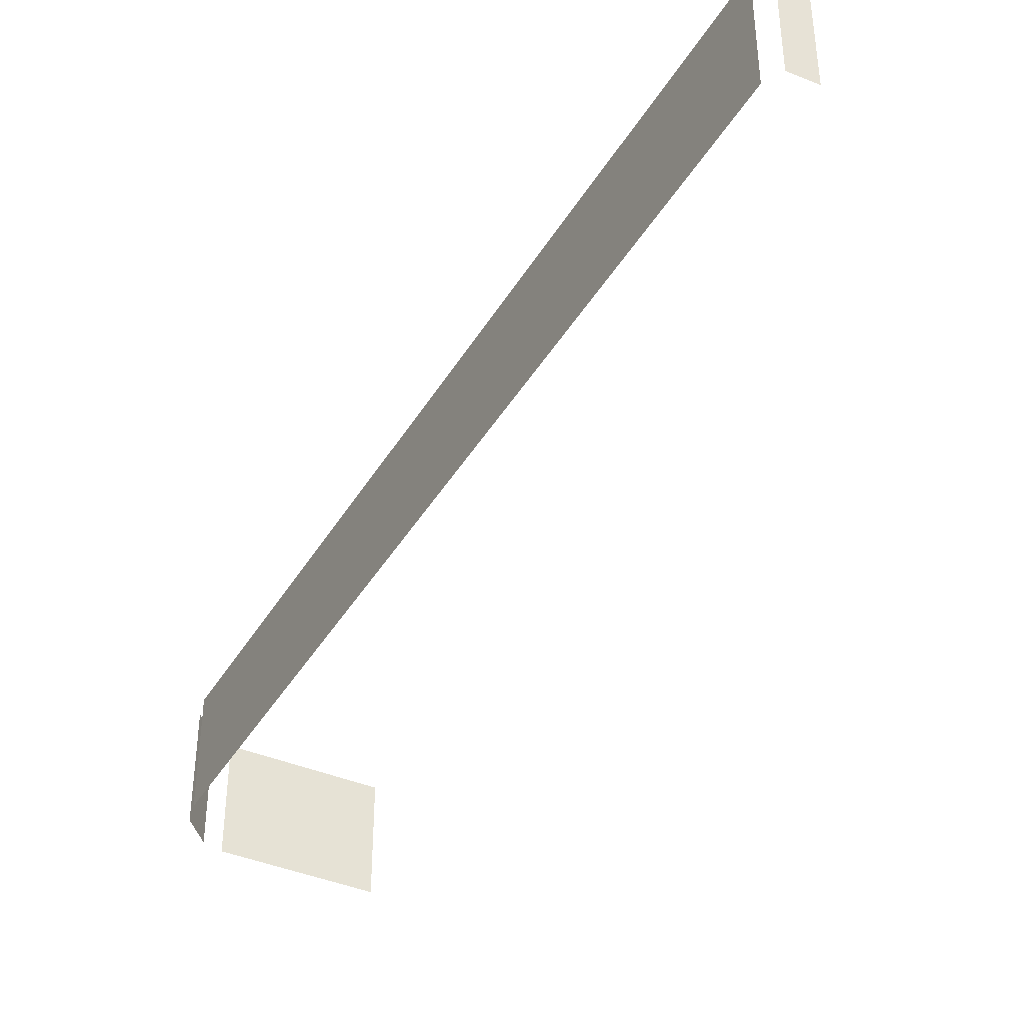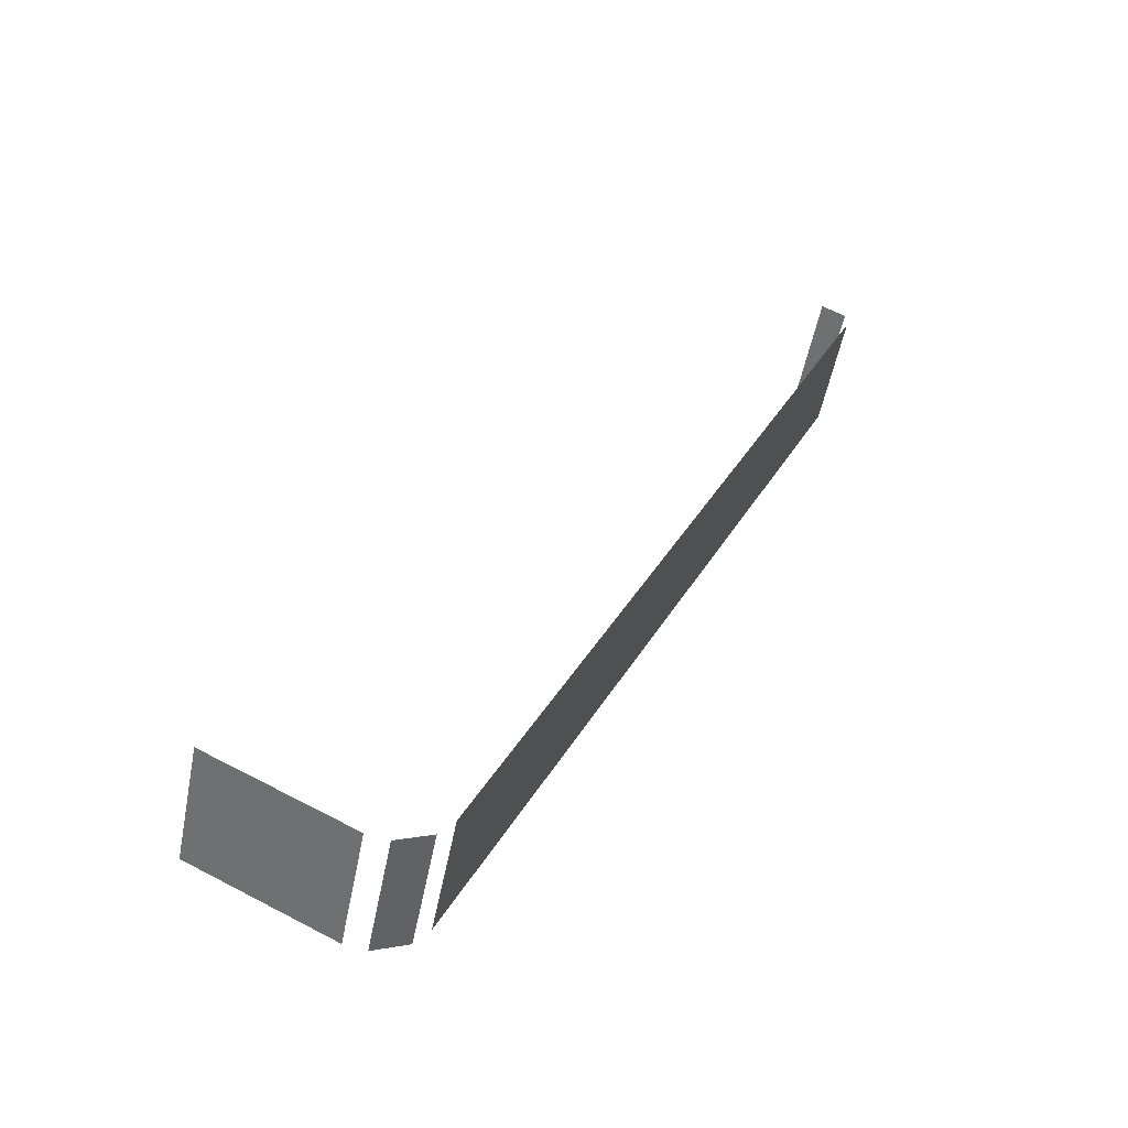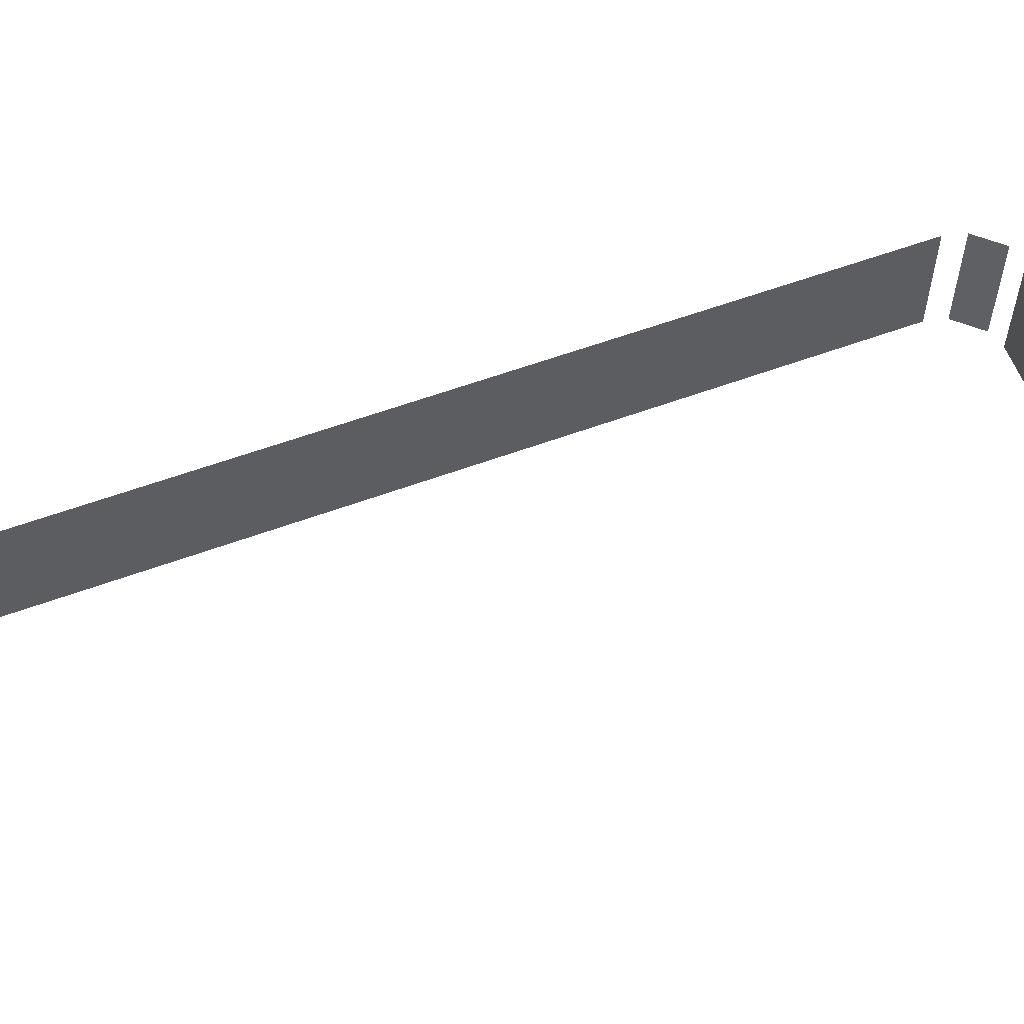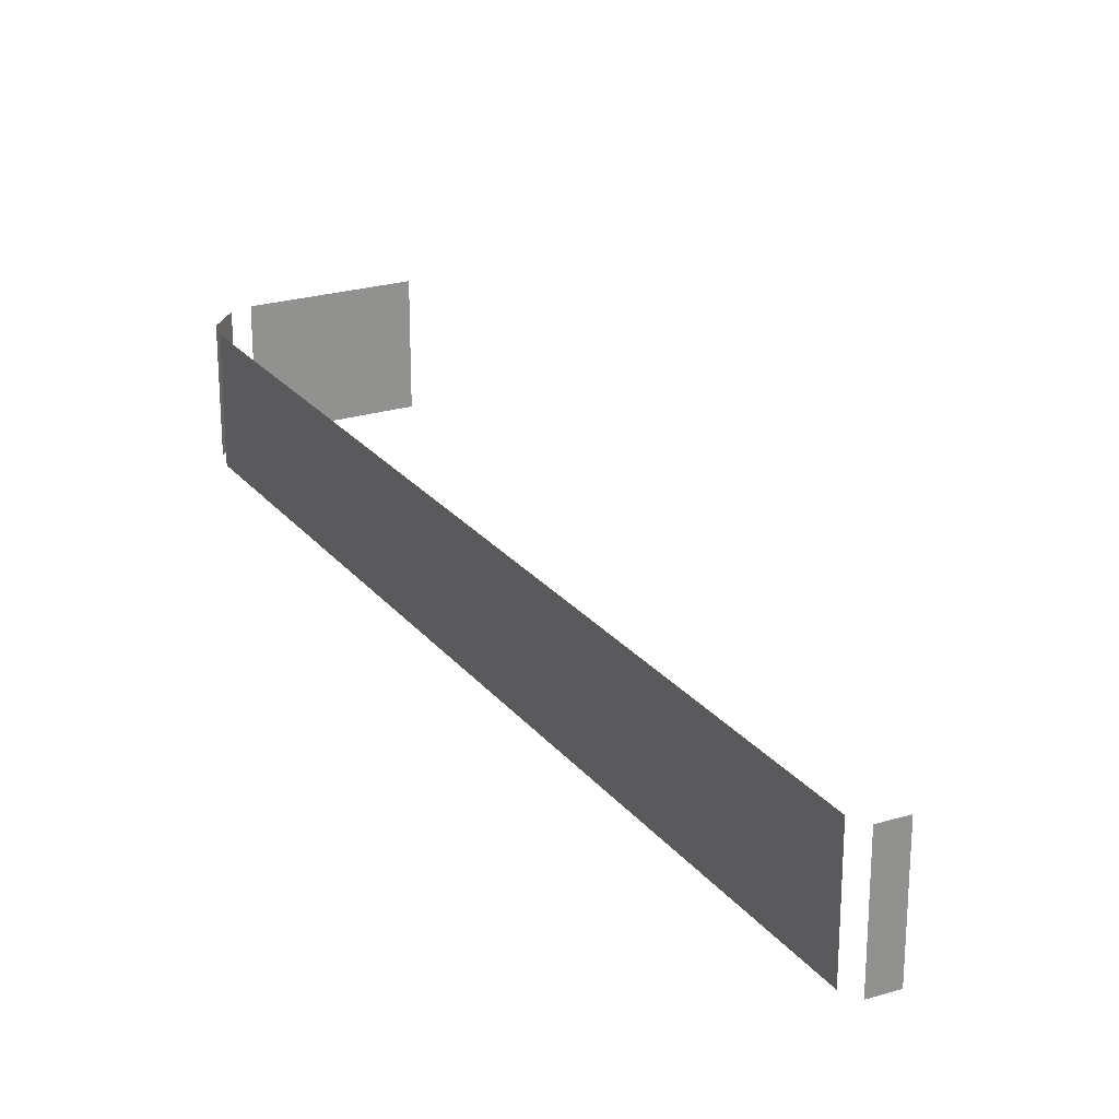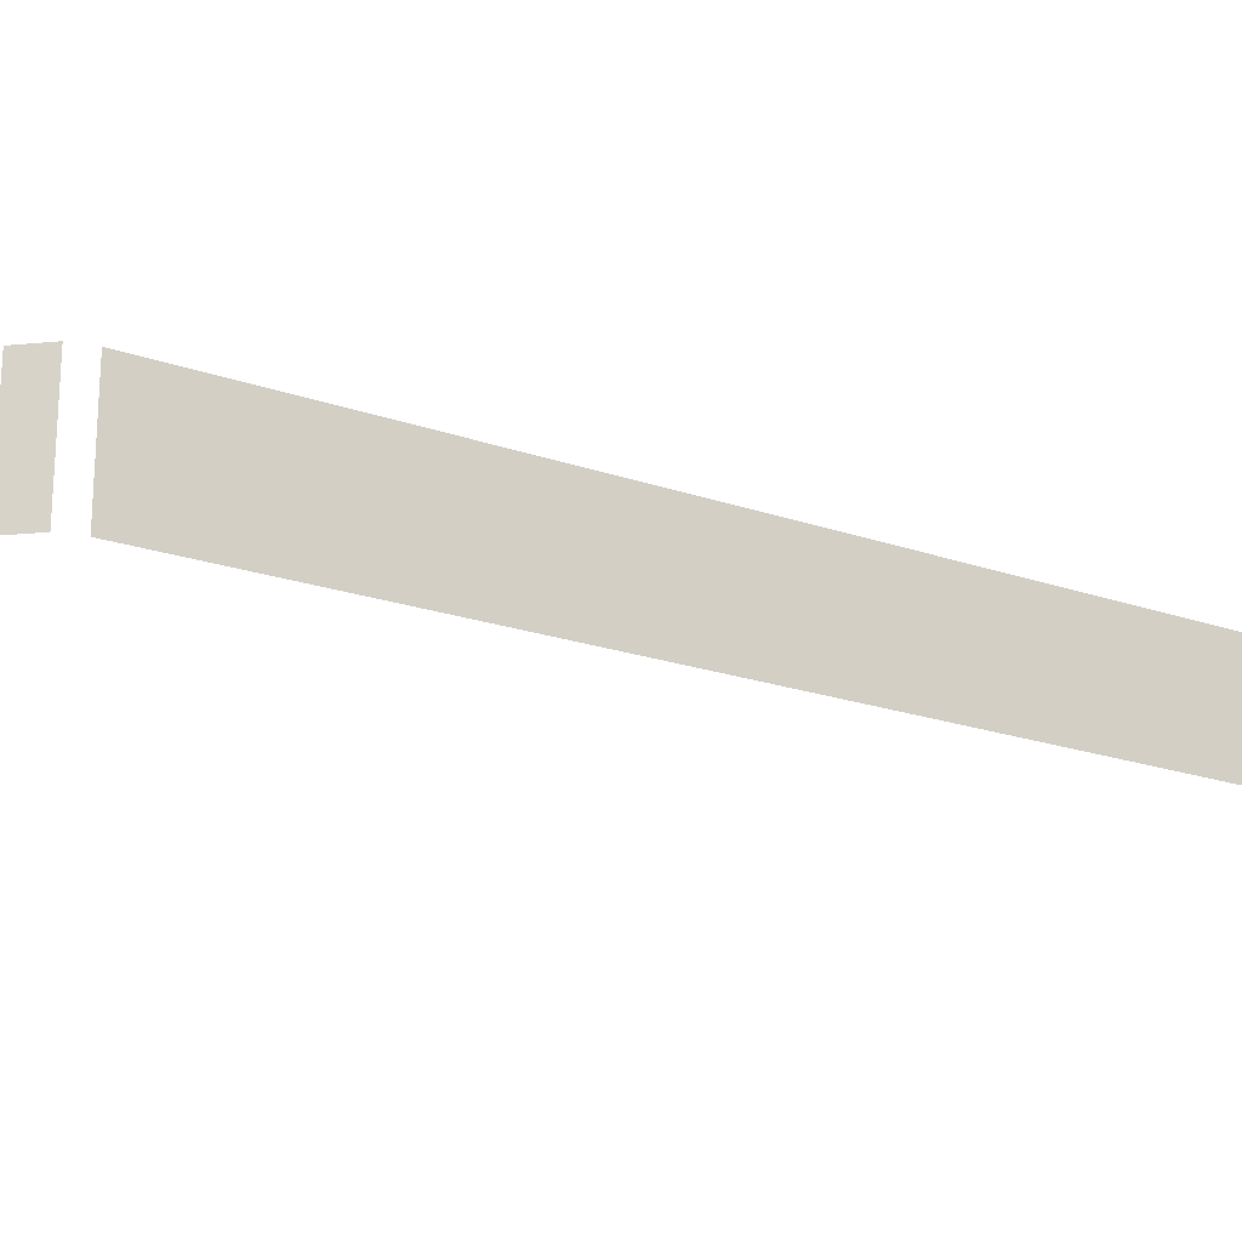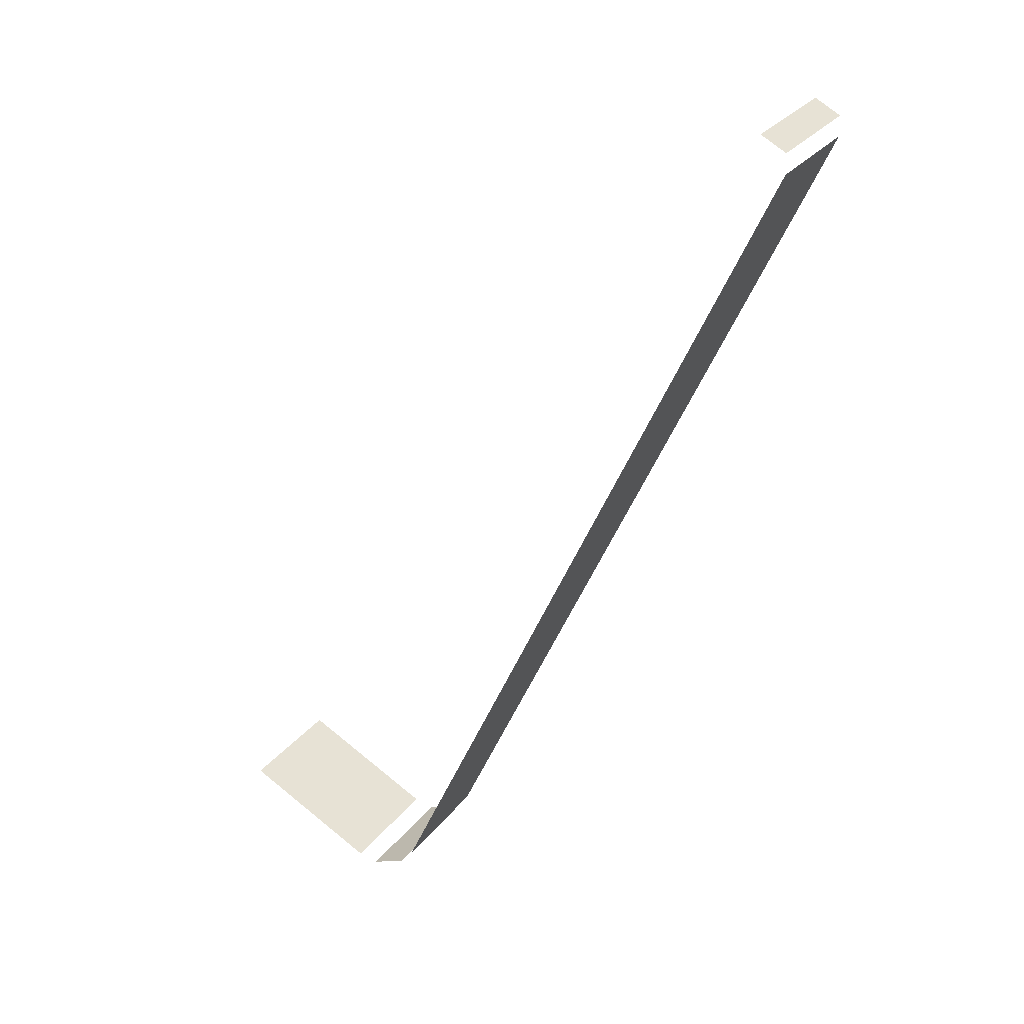
<metadata>
{"format":"obj","ext":"obj","renderer":"f3d","projection":"perspective","resolution":1024,"background":"white","views":[{"elev":-41.5,"azim":126.7,"up":"+Z"},{"elev":-53.2,"azim":-11.1,"up":"+Y"},{"elev":56.9,"azim":-135.9,"up":"+Z"},{"elev":24.3,"azim":126.5,"up":"+Z"},{"elev":-19.5,"azim":31.7,"up":"+Z"},{"elev":28.1,"azim":29.7,"up":"+Y"}]}
</metadata>
<code>
o geometryt000010000010000110010110000110000100110010010110st90_N
v 181.3 -315.7 38.92
v 181.3 -315.7 33.92
v 185.8 -317.9 33.92
v 186.9 -318.5 38.92
v 186.9 -318.5 33.92
v 187.8 -318.6 33.92
v 189 -318.1 33.92
v 187.8 -318.6 38.92
v 189.2 -318.1 38.92
v 189.2 -318.1 33.92
v 189.8 -317.3 33.92
v 202.3 -290.2 33.92
v 189.8 -317.3 38.92
v 206.2 -281.6 38.92
v 206.2 -281.6 33.92
v 206.2 -280.8 38.92
v 206.2 -280.8 33.92
v 205.3 -280.4 33.92
v 205.2 -280.3 38.92
v 205.2 -280.3 33.92
f 1 2 3
f 4 3 5
f 4 1 3
f 6 7 8
f 8 7 9
f 11 12 13
f 14 12 15
f 13 12 14
f 16 17 18
f 19 16 18
f 9 7 10
f 19 18 20

</code>
